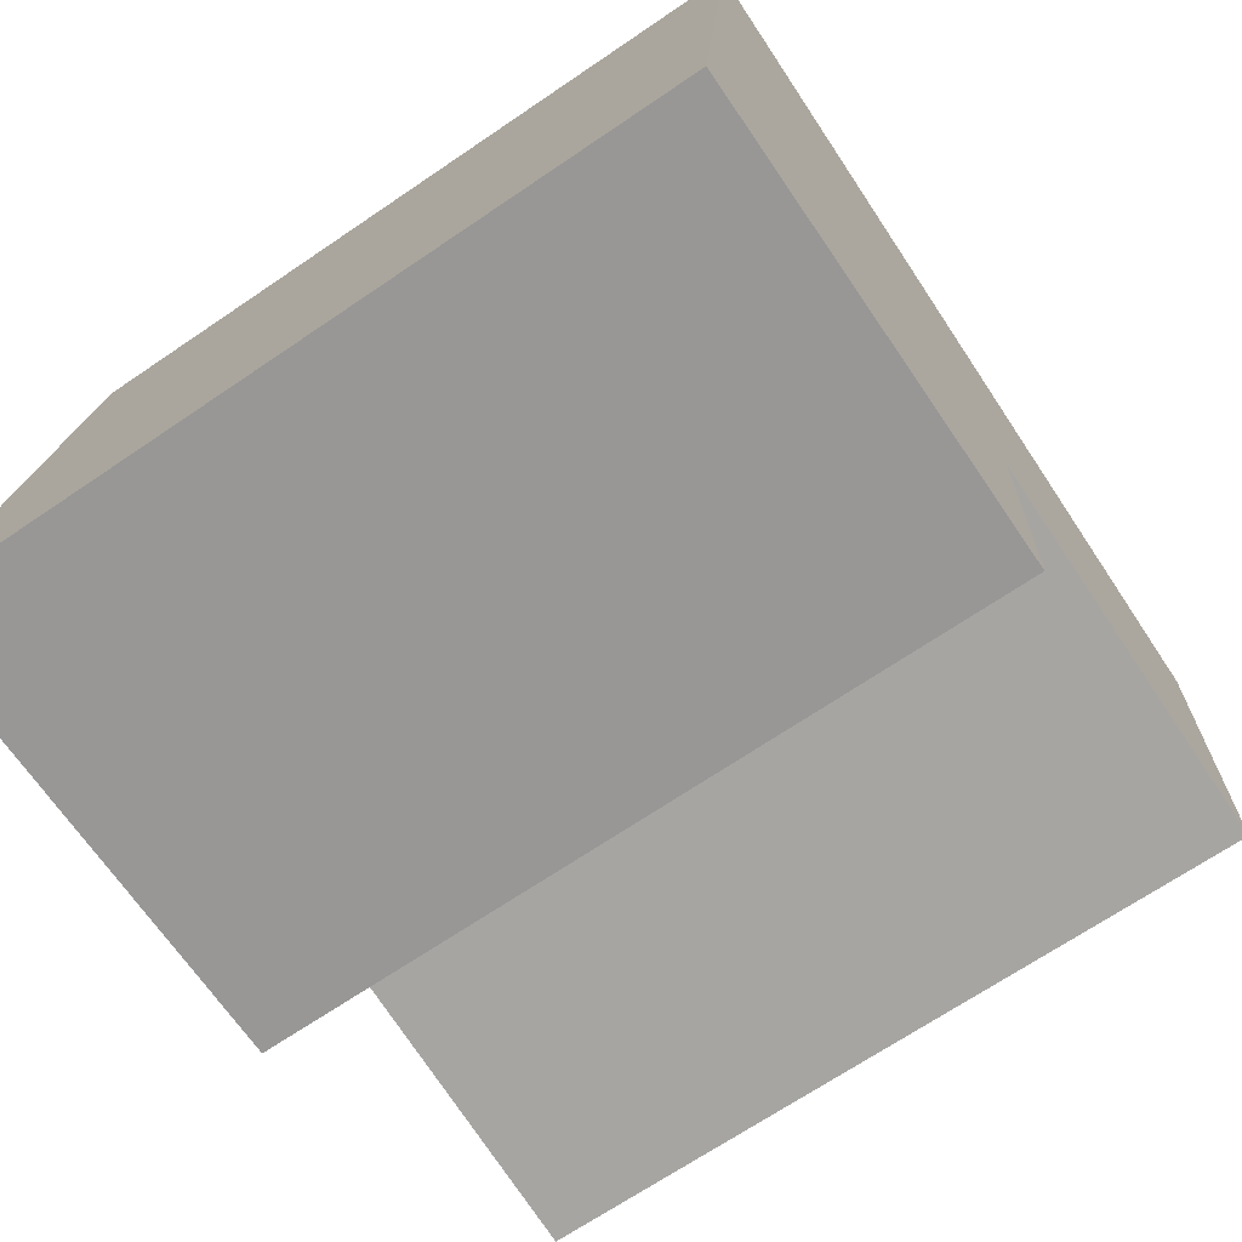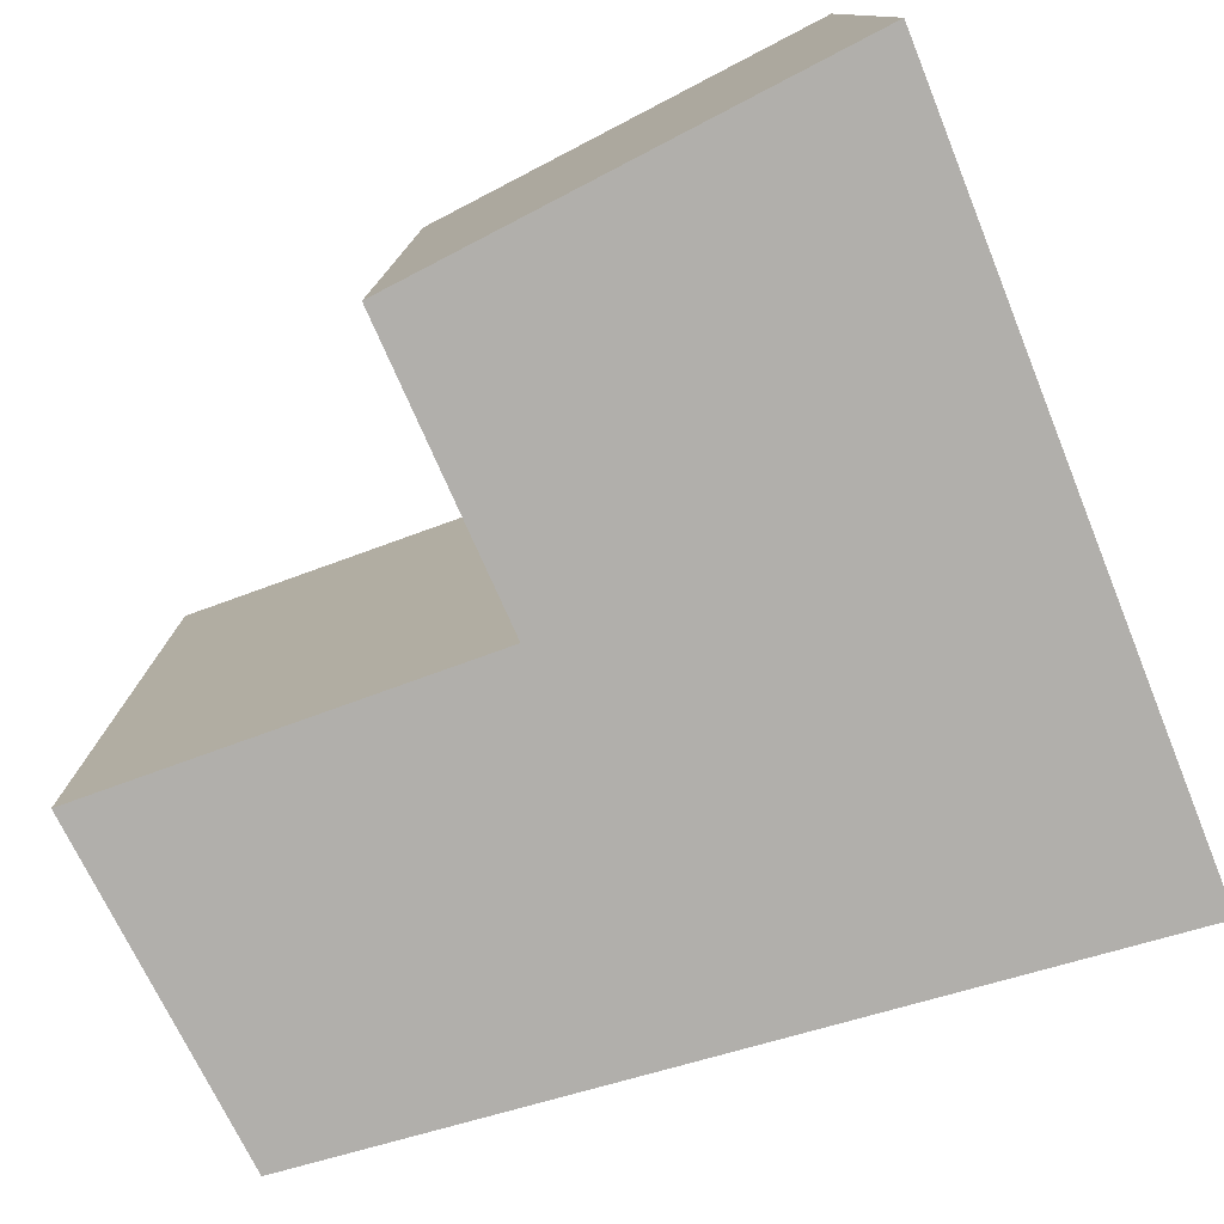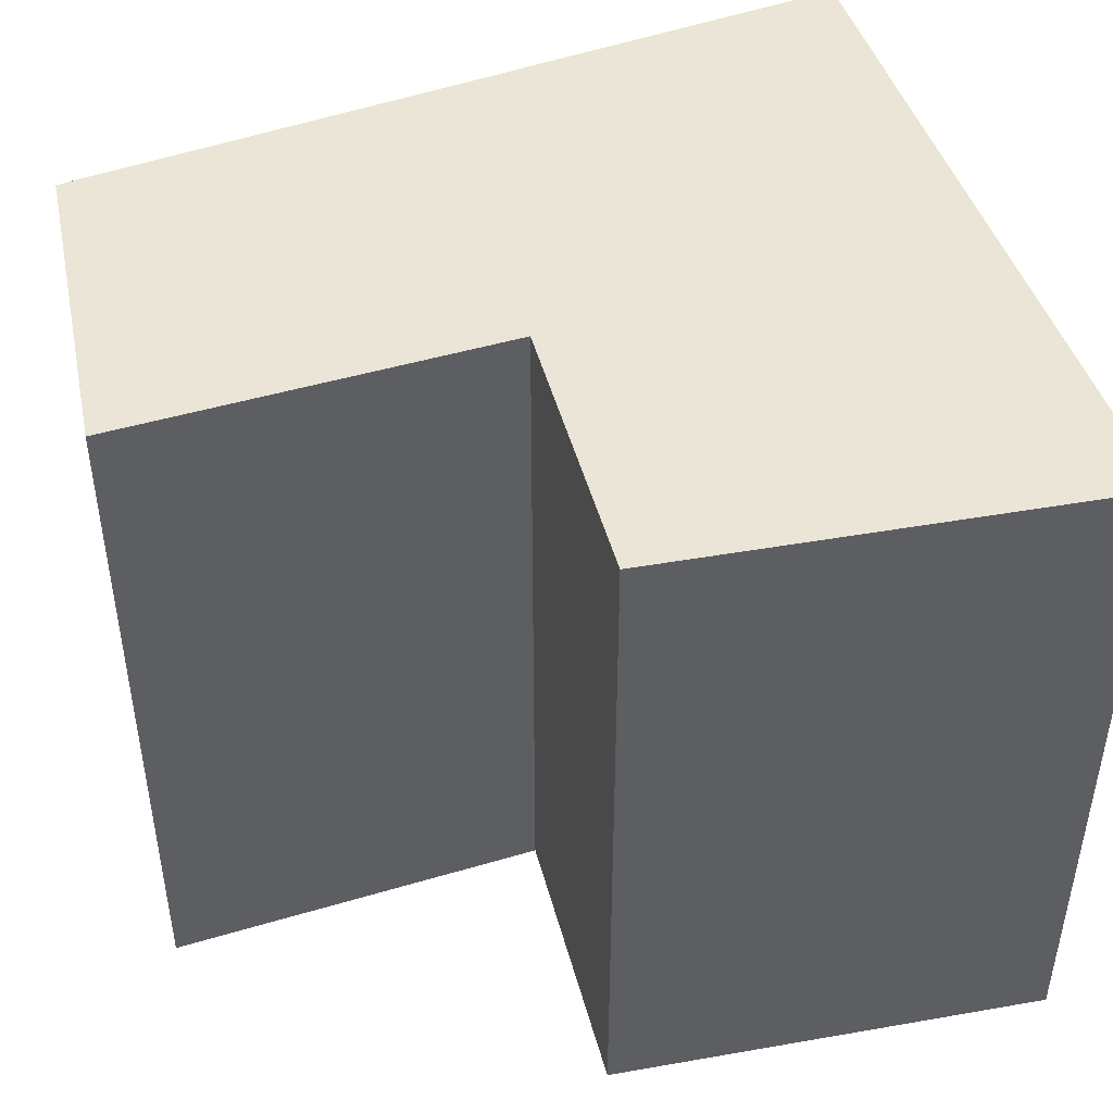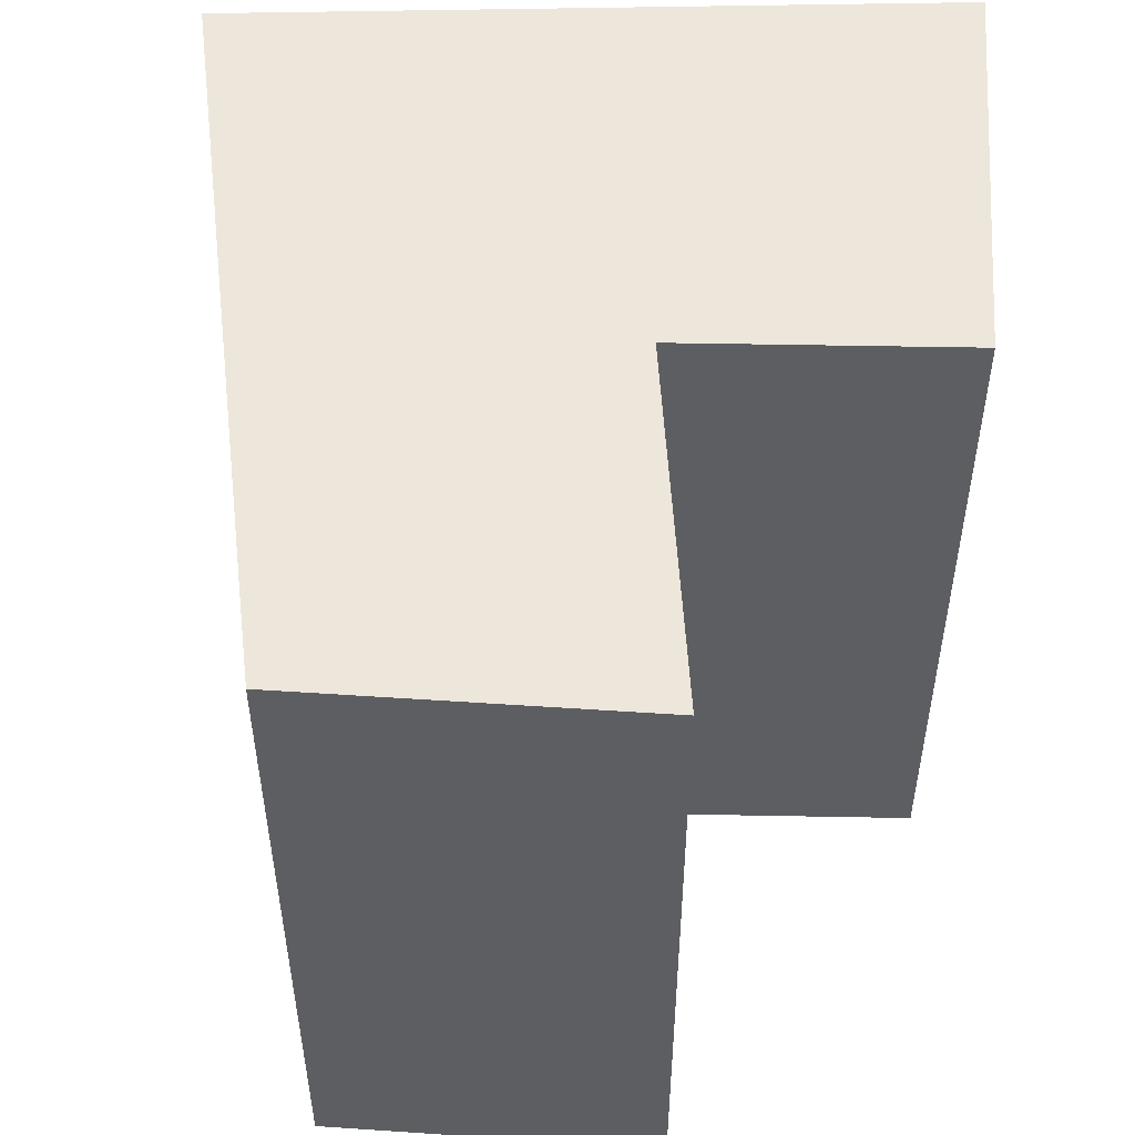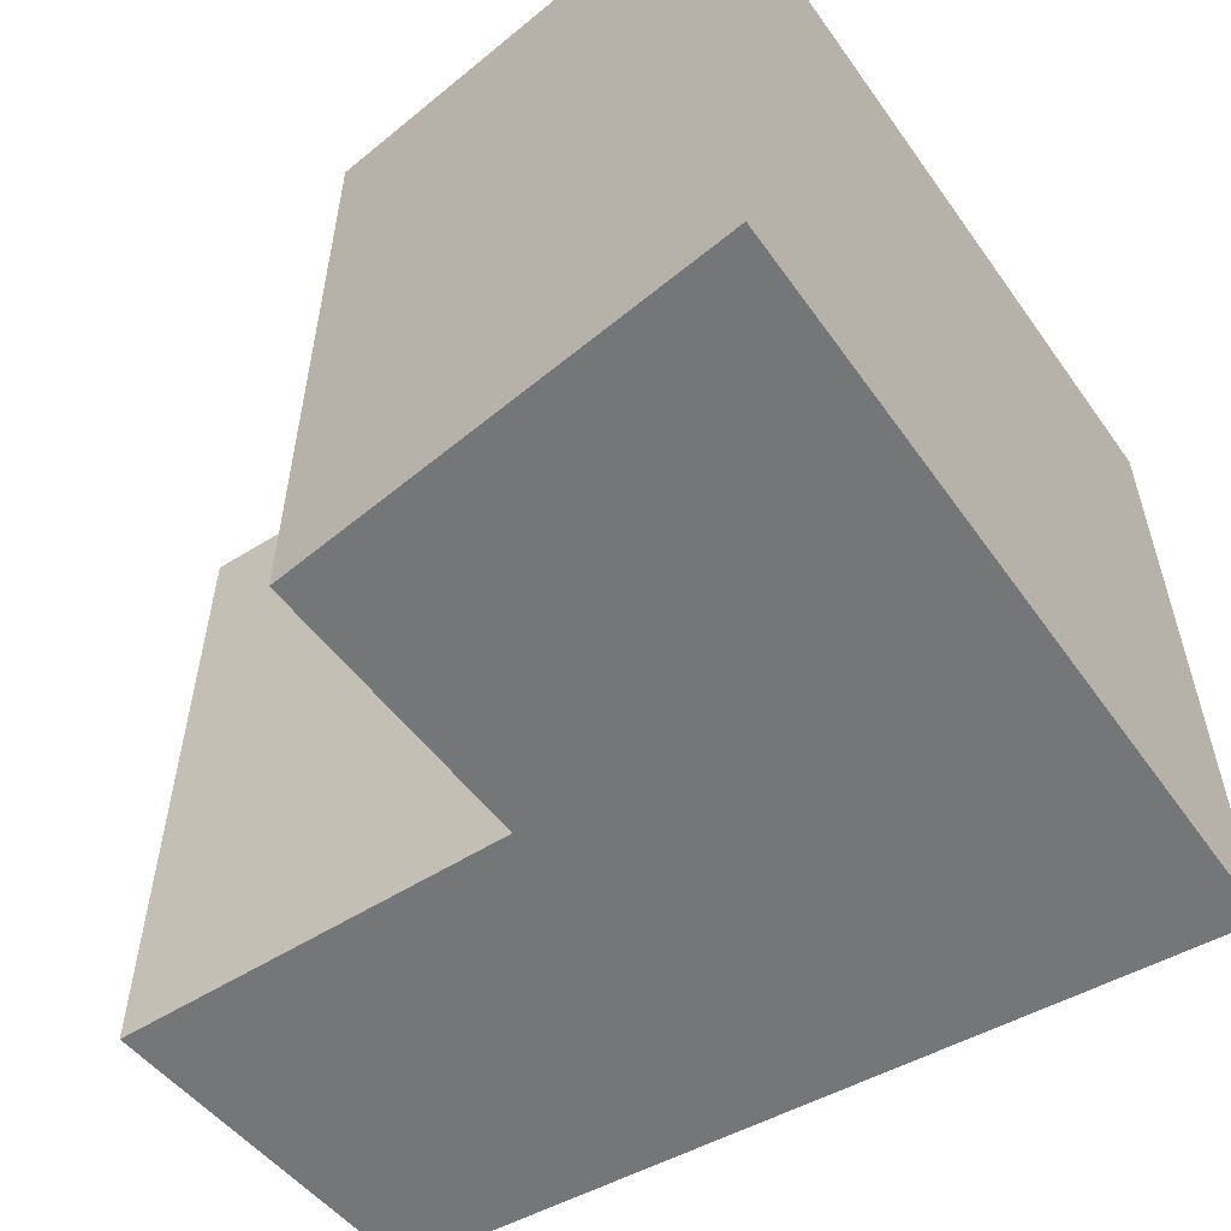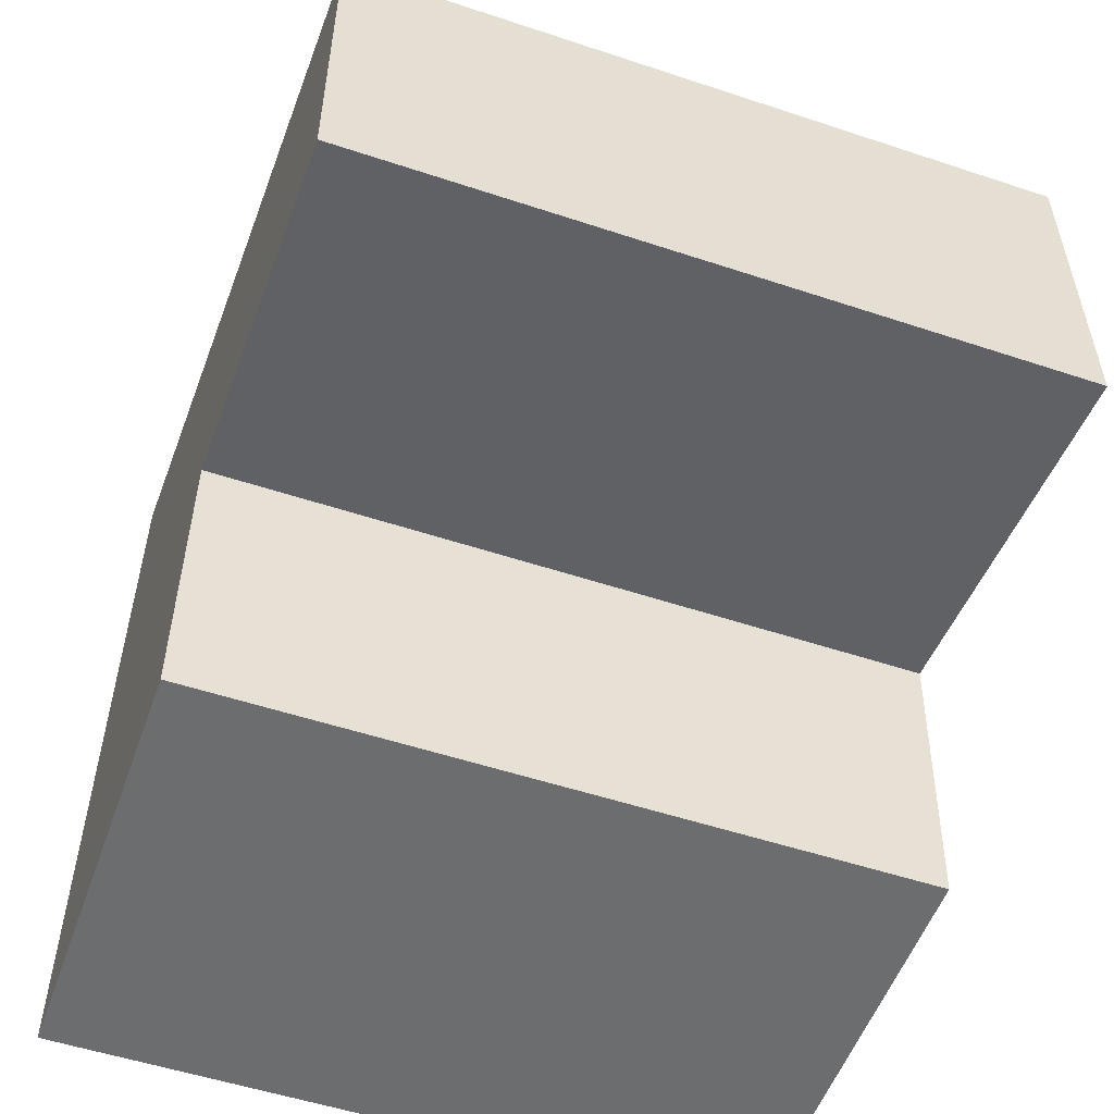
<metadata>
{"format":"obj","ext":"obj","renderer":"f3d","projection":"perspective","resolution":1024,"background":"white","views":[{"elev":-68.9,"azim":-55.8,"up":"+Z"},{"elev":-78.1,"azim":-153.4,"up":"+Y"},{"elev":46.0,"azim":167.9,"up":"+Y"},{"elev":51.3,"azim":93.7,"up":"+Y"},{"elev":-56.7,"azim":-140.1,"up":"+Y"},{"elev":-53.1,"azim":70.4,"up":"+Z"}]}
</metadata>
<code>
v 2.075 -0.04193 -0.6256
v 2.01 -0.04193 -0.6265
v 2.019 -0.04193 -0.5203
v 2.077 -0.04193 -0.5845
v 2.132 -0.04193 -0.5421
v 2.132 -0.04193 -0.5911
v 2.019 -0.1451 -0.5203
v 2.01 -0.1451 -0.6265
v 2.075 -0.1451 -0.6256
v 2.077 -0.1451 -0.5845
v 2.132 -0.1451 -0.5421
v 2.132 -0.1451 -0.5911
v 2.077 -0.1451 -0.5845
v 2.075 -0.1451 -0.6256
v 2.075 -0.04193 -0.6256
v 2.077 -0.04193 -0.5845
v 2.132 -0.1451 -0.5911
v 2.077 -0.1451 -0.5845
v 2.077 -0.04193 -0.5845
v 2.132 -0.04193 -0.5911
v 2.132 -0.1451 -0.5421
v 2.132 -0.1451 -0.5911
v 2.132 -0.04193 -0.5911
v 2.132 -0.04193 -0.5421
v 2.019 -0.1451 -0.5203
v 2.132 -0.1451 -0.5421
v 2.132 -0.04193 -0.5421
v 2.019 -0.04193 -0.5203
v 2.01 -0.1451 -0.6265
v 2.019 -0.1451 -0.5203
v 2.019 -0.04193 -0.5203
v 2.01 -0.04193 -0.6265
v 2.075 -0.1451 -0.6256
v 2.01 -0.1451 -0.6265
v 2.01 -0.04193 -0.6265
v 2.075 -0.04193 -0.6256
f 1 2 3
f 4 1 3
f 4 3 5
f 6 4 5
f 7 8 9
f 7 9 10
f 11 7 10
f 12 11 10
f 13 14 15
f 13 15 16
f 17 18 19
f 17 19 20
f 21 22 23
f 21 23 24
f 25 26 27
f 25 27 28
f 29 30 31
f 29 31 32
f 33 34 35
f 33 35 36

</code>
